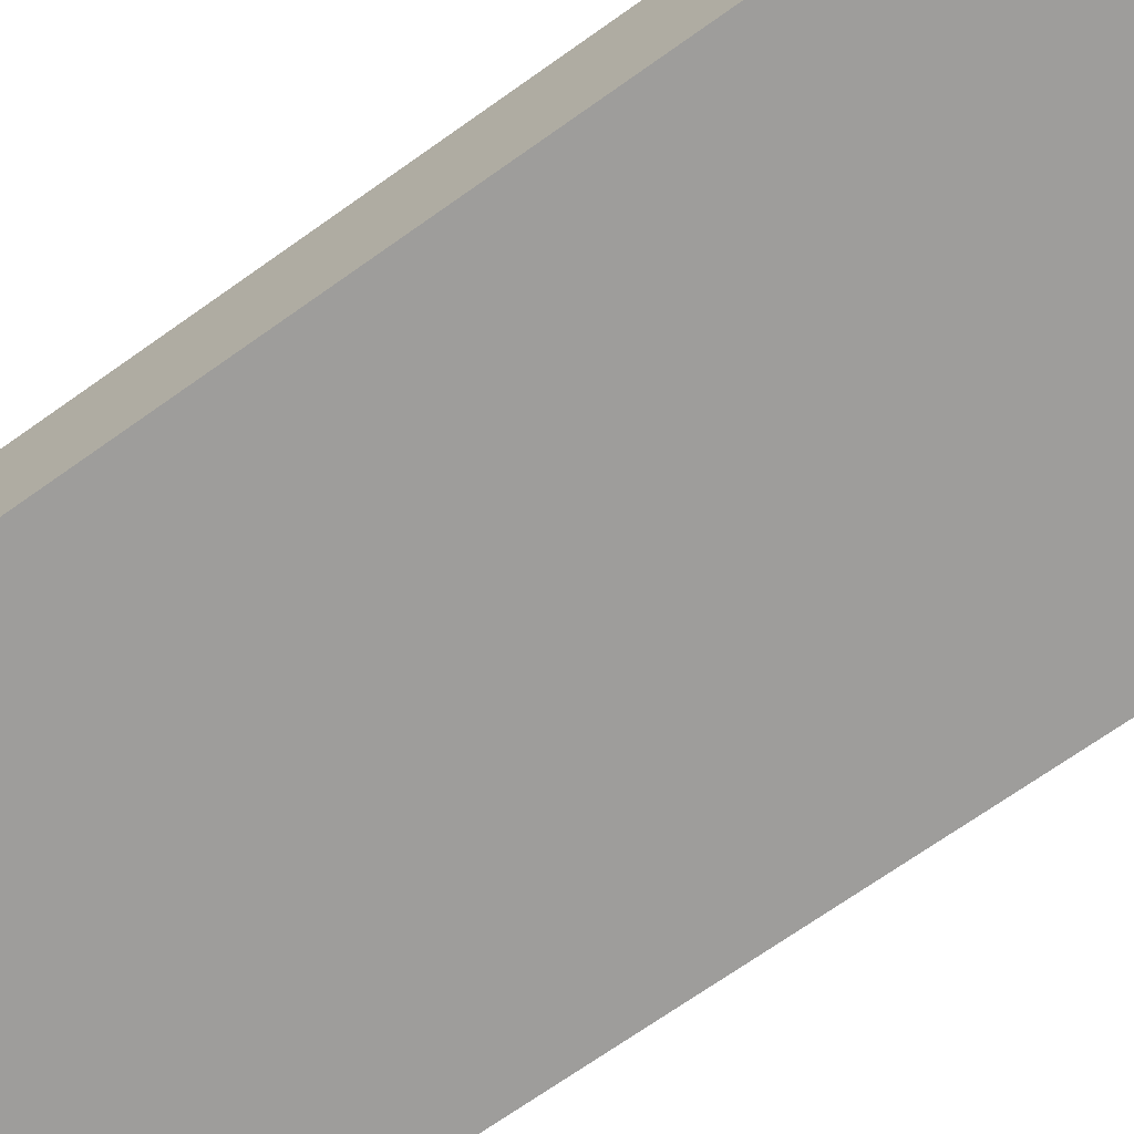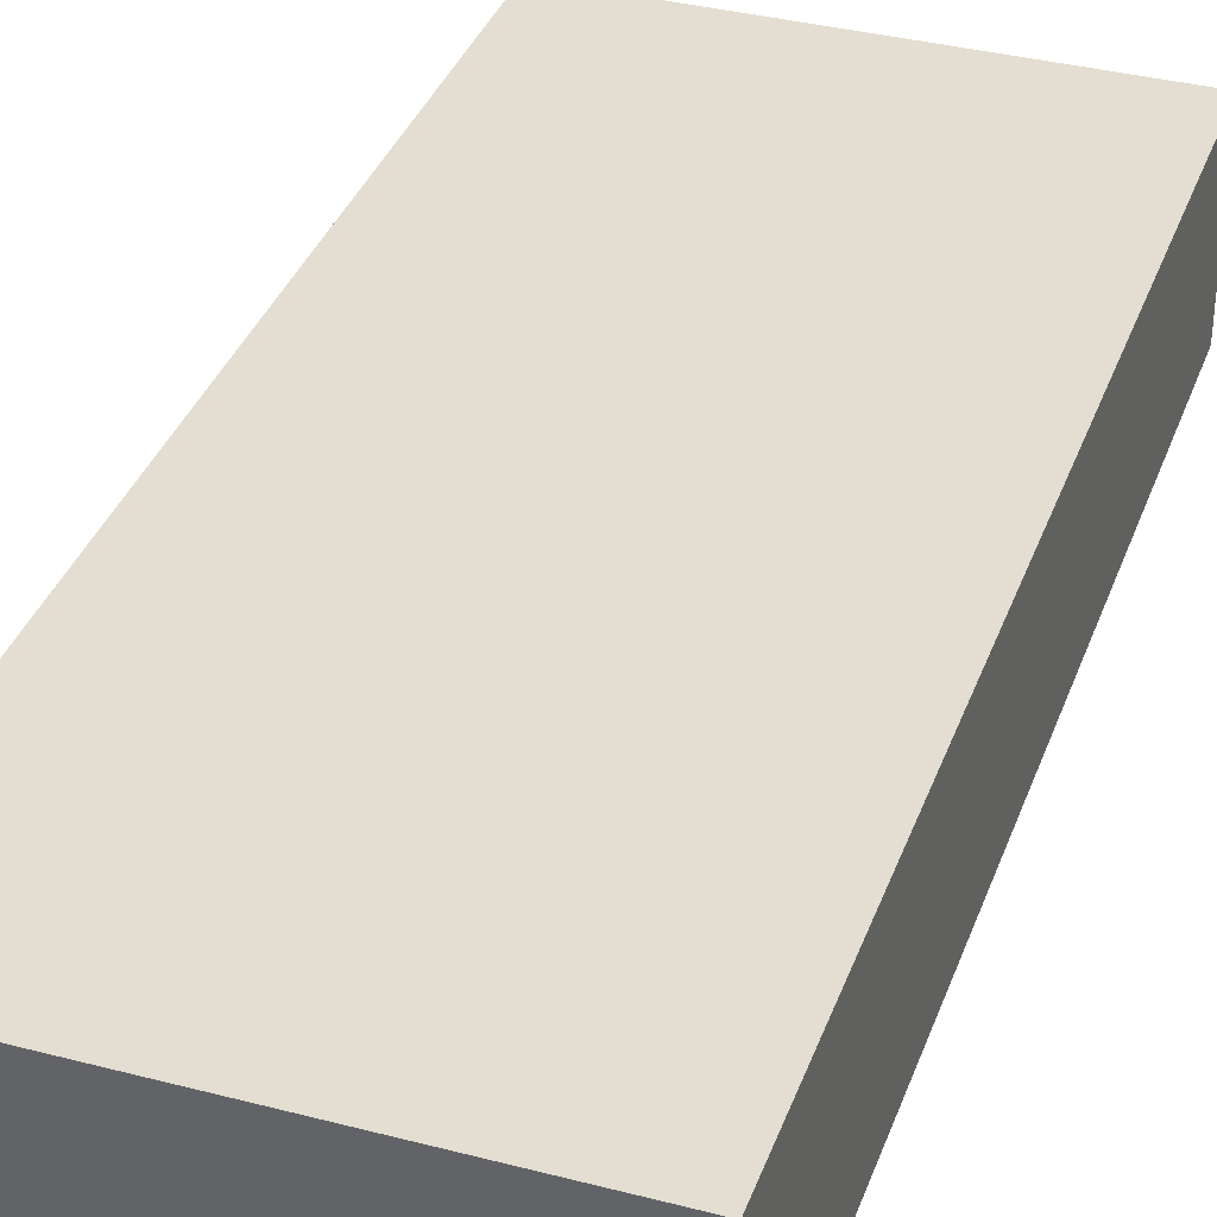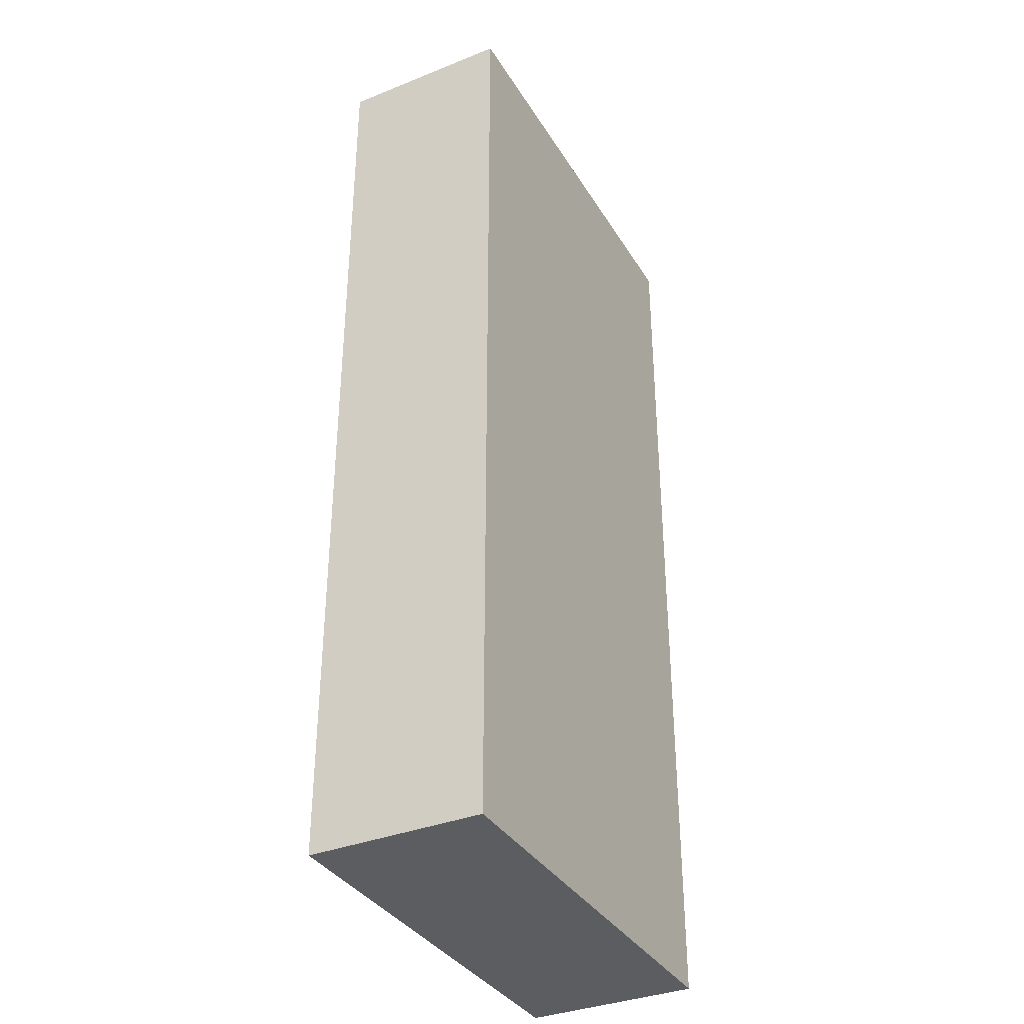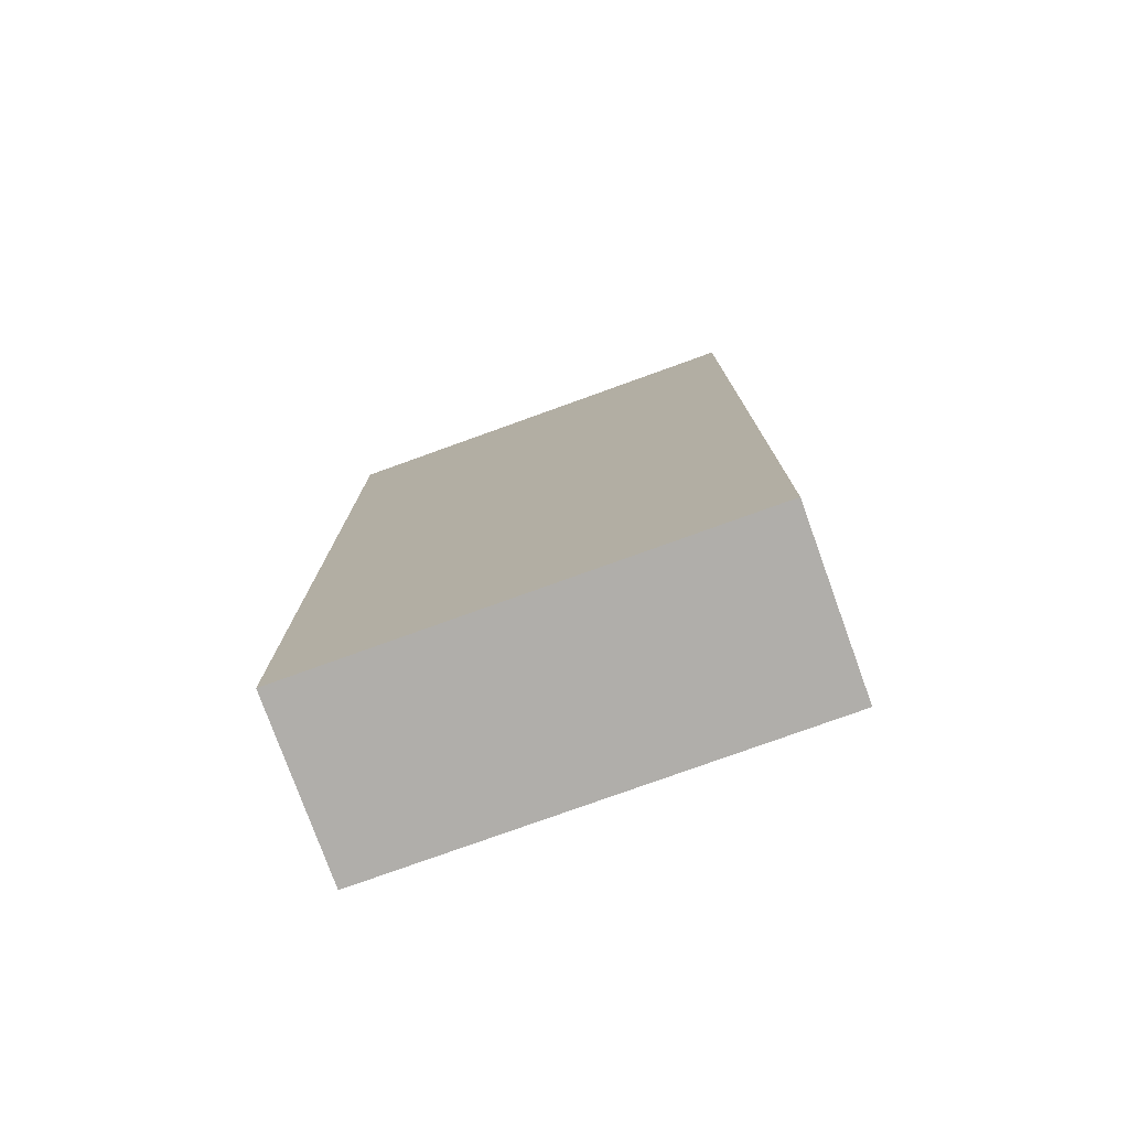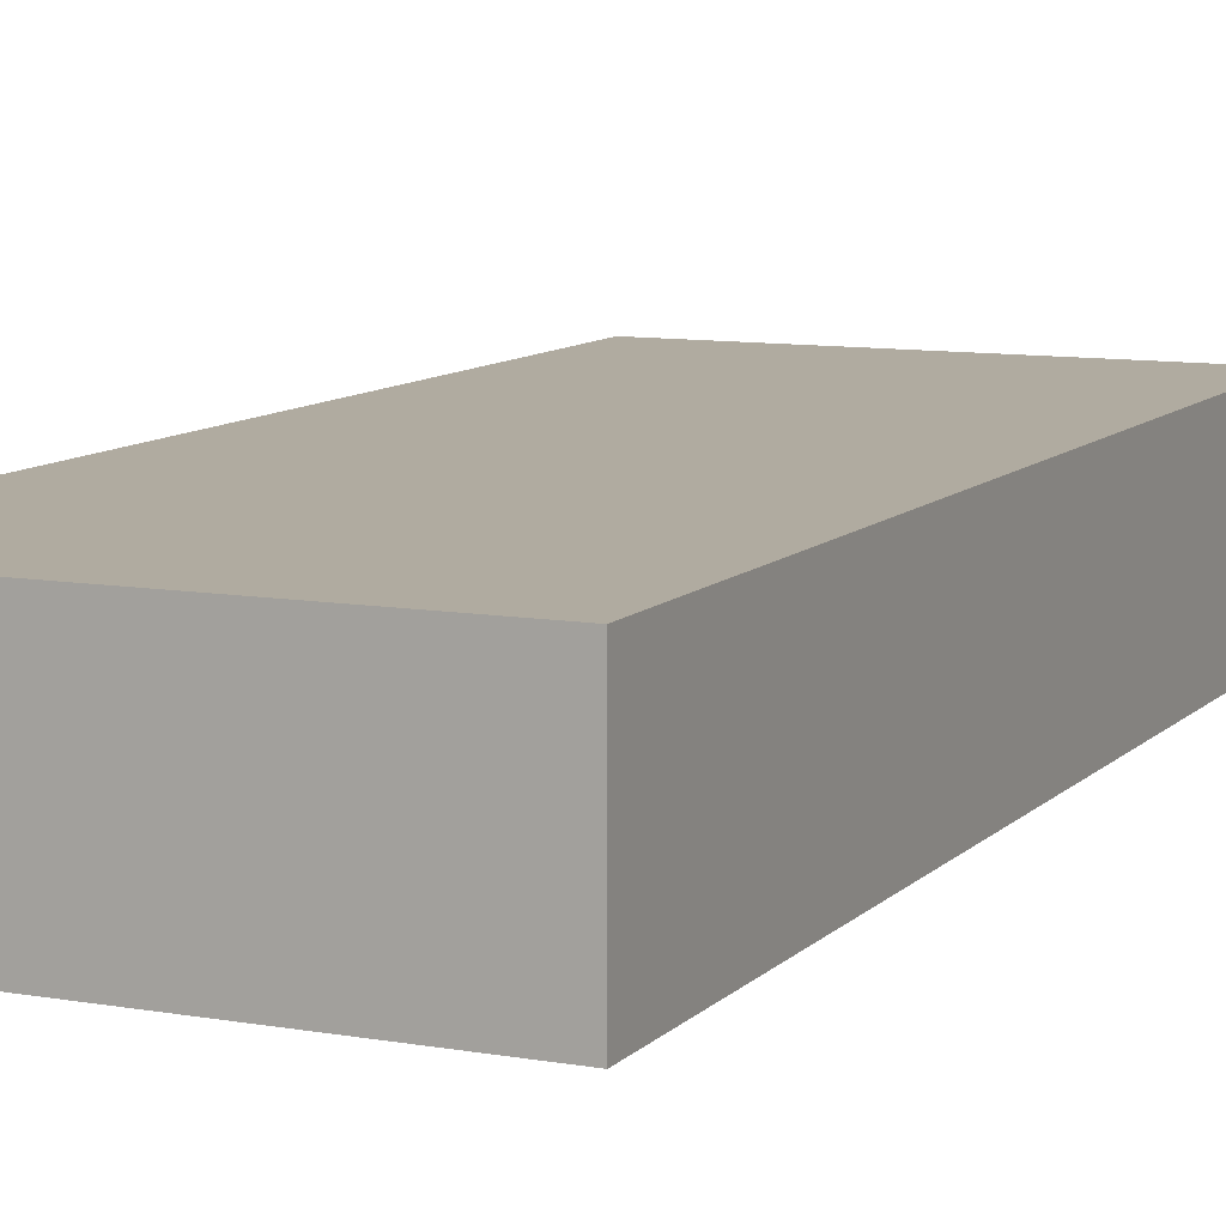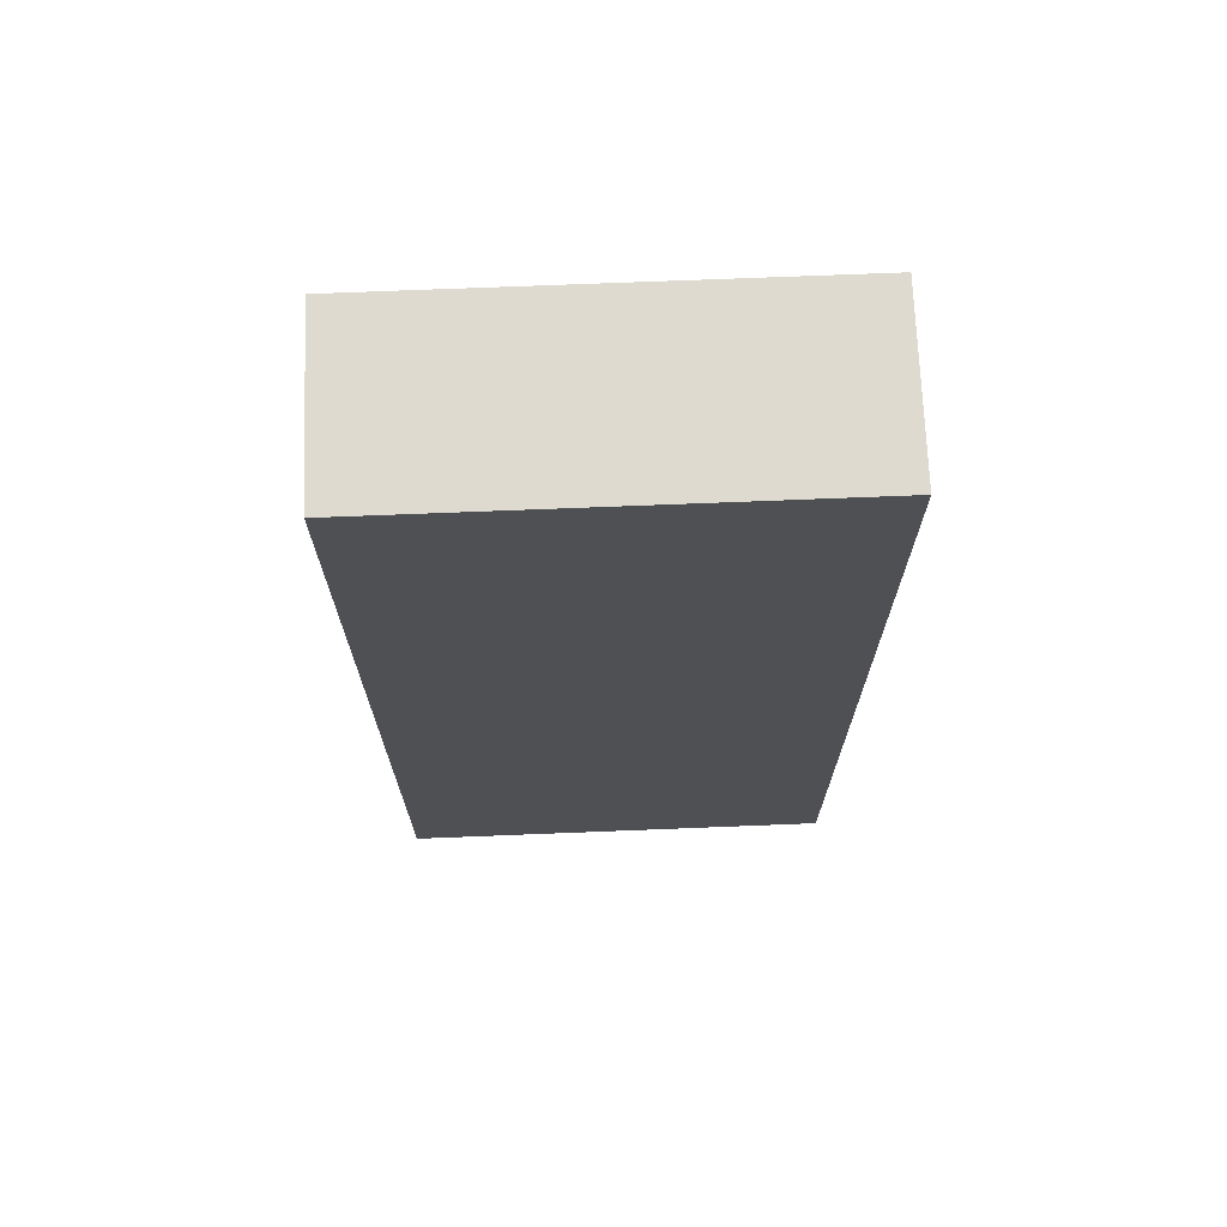
<metadata>
{"format":"obj","ext":"obj","renderer":"f3d","projection":"perspective","resolution":1024,"background":"white","views":[{"elev":-70.6,"azim":-54.7,"up":"+Y"},{"elev":36.3,"azim":18.8,"up":"+Y"},{"elev":-35.7,"azim":117.7,"up":"+Z"},{"elev":-77.8,"azim":-160.1,"up":"+Z"},{"elev":9.8,"azim":24.7,"up":"+Y"},{"elev":71.0,"azim":-2.2,"up":"+Z"}]}
</metadata>
<code>
g COL_FLR_Tier6Ramp16
v -3.312 -1.318 7.282
v -3.313 -0.004887 7.282
v 7.153e-07 -1.289e-08 7.282
v 0.000695 -1.313 7.282
v -3.313 -0.004887 7.282
v -3.313 -0.004887 -2.339e-06
v 7.153e-07 -1.289e-08 -2.339e-06
v 7.153e-07 -1.289e-08 7.282
v -3.313 -0.004887 -2.339e-06
v -3.312 -1.318 -2.339e-06
v 0.000695 -1.313 -2.339e-06
v 7.153e-07 -1.289e-08 -2.339e-06
v -3.312 -1.318 -2.339e-06
v -3.312 -1.318 7.282
v 0.000695 -1.313 7.282
v 0.000695 -1.313 -2.339e-06
v 0.000695 -1.313 7.282
v 7.153e-07 -1.289e-08 7.282
v 7.153e-07 -1.289e-08 -2.339e-06
v 0.000695 -1.313 -2.339e-06
v -3.312 -1.318 -2.339e-06
v -3.313 -0.004887 -2.339e-06
v -3.313 -0.004887 7.282
v -3.312 -1.318 7.282
g COL_FLR_Tier6Ramp16_0
f 3 2 1
f 4 3 1
f 7 6 5
f 8 7 5
f 11 10 9
f 12 11 9
f 15 14 13
f 16 15 13
f 19 18 17
f 20 19 17
f 23 22 21
f 24 23 21

</code>
